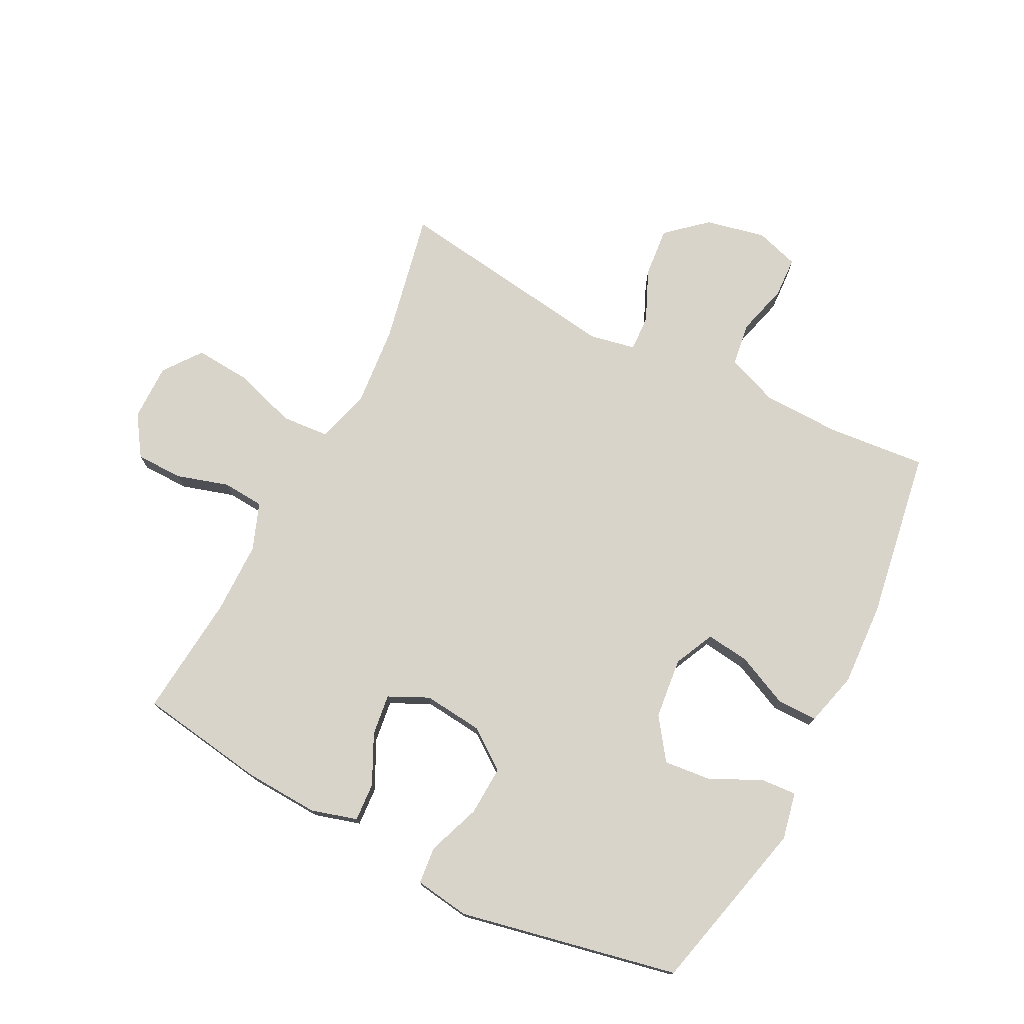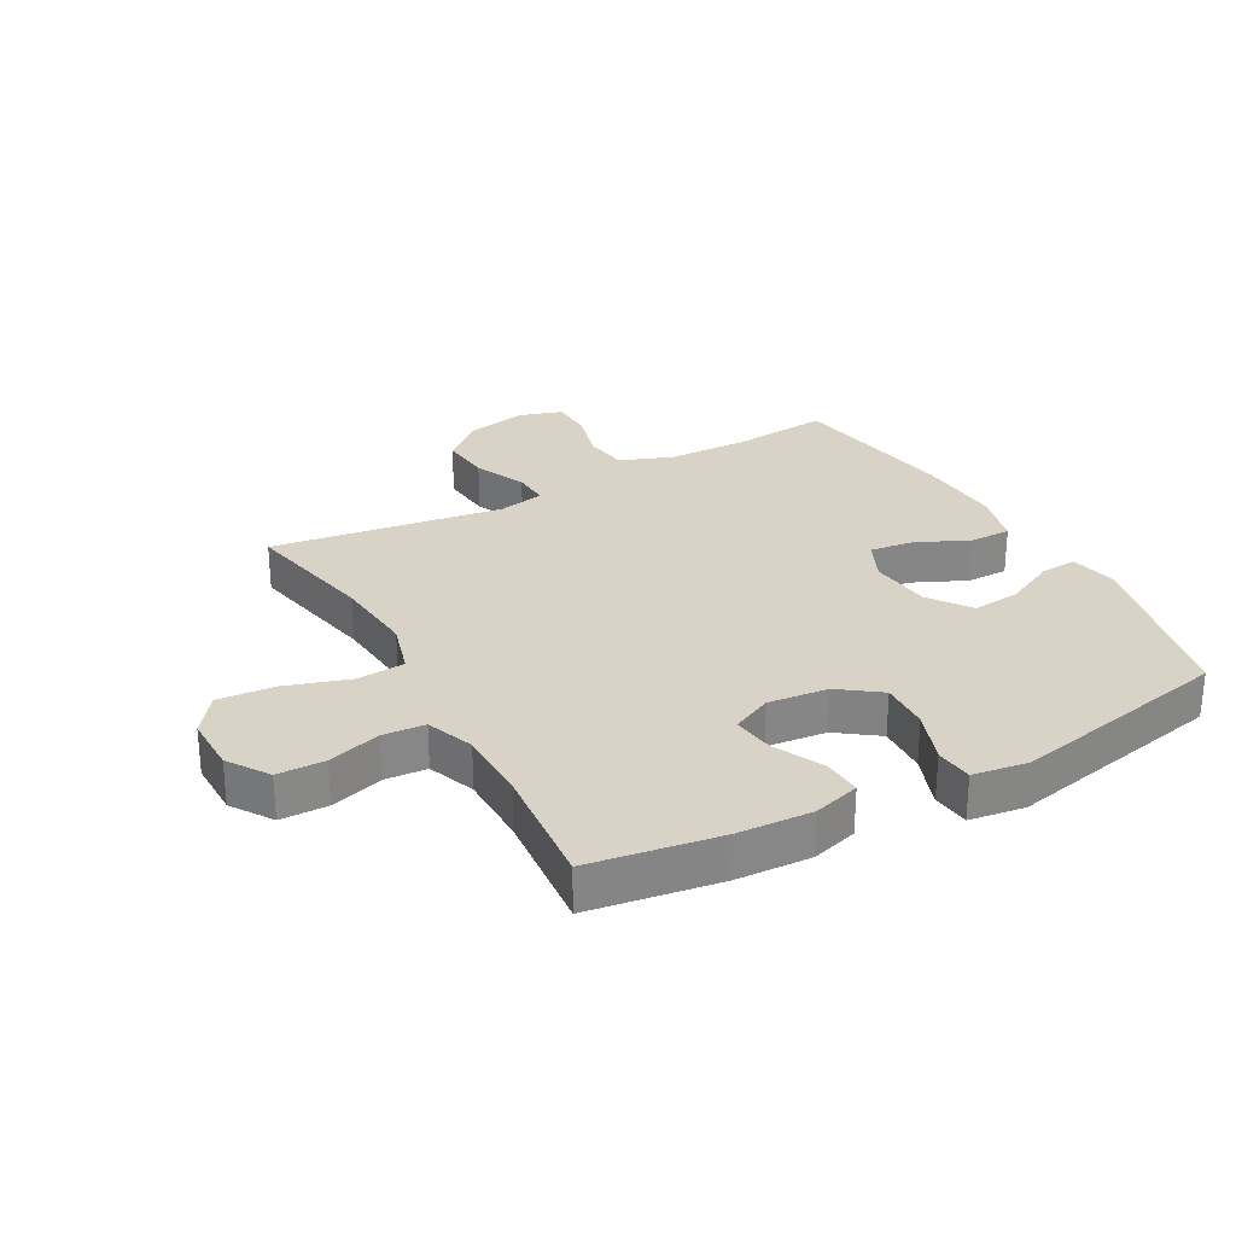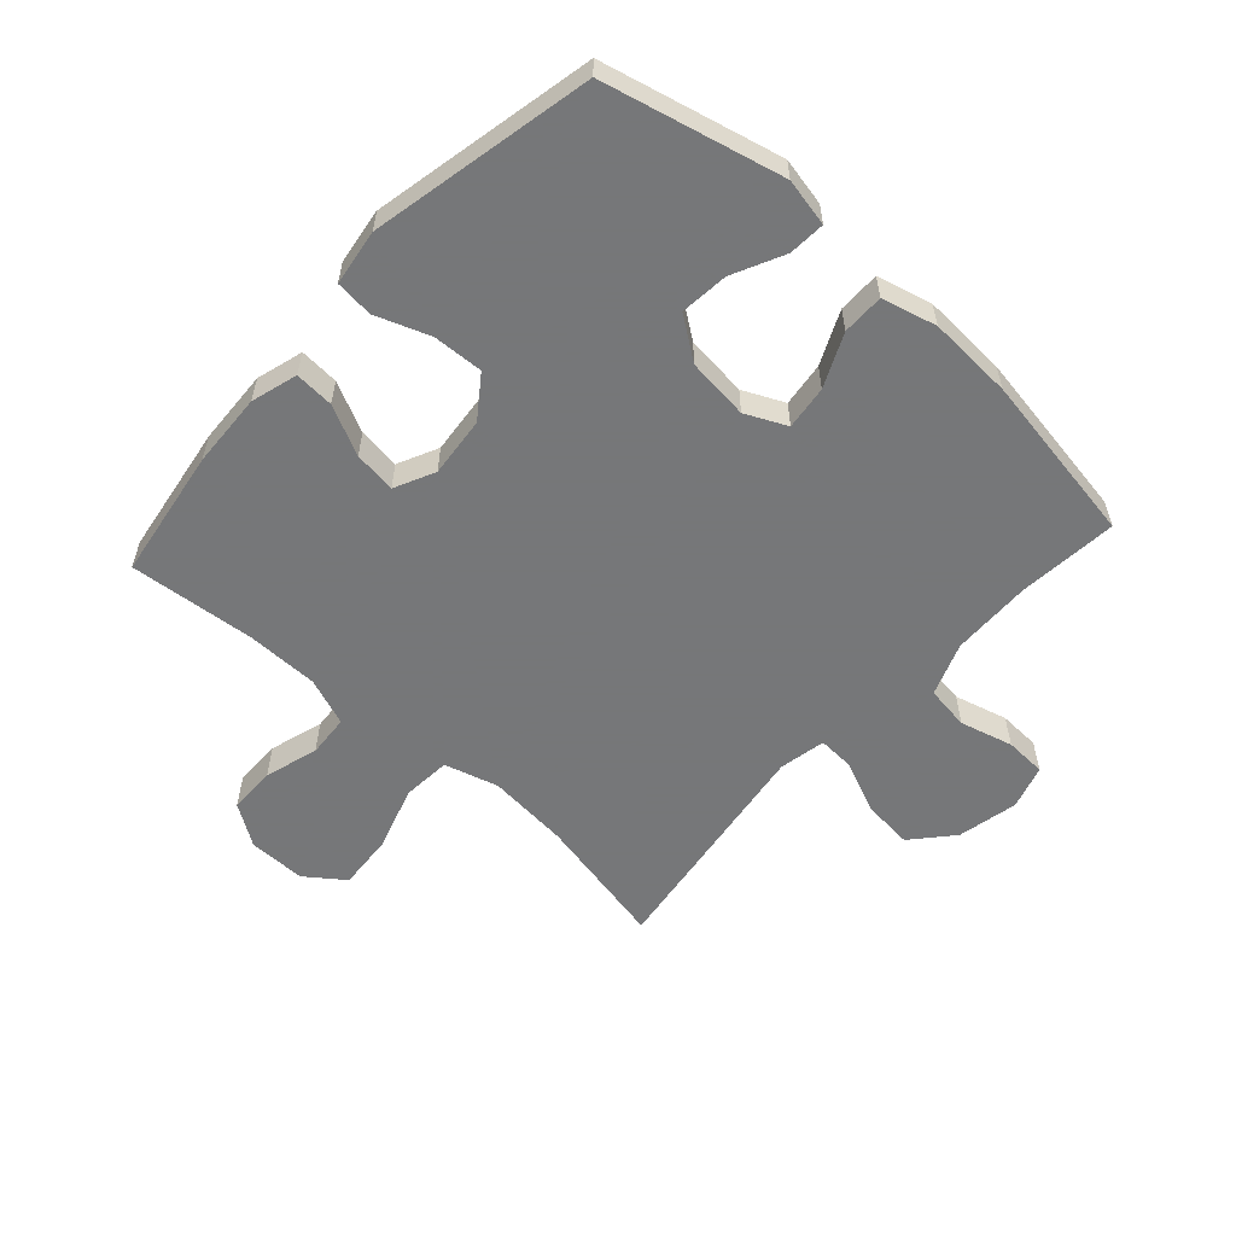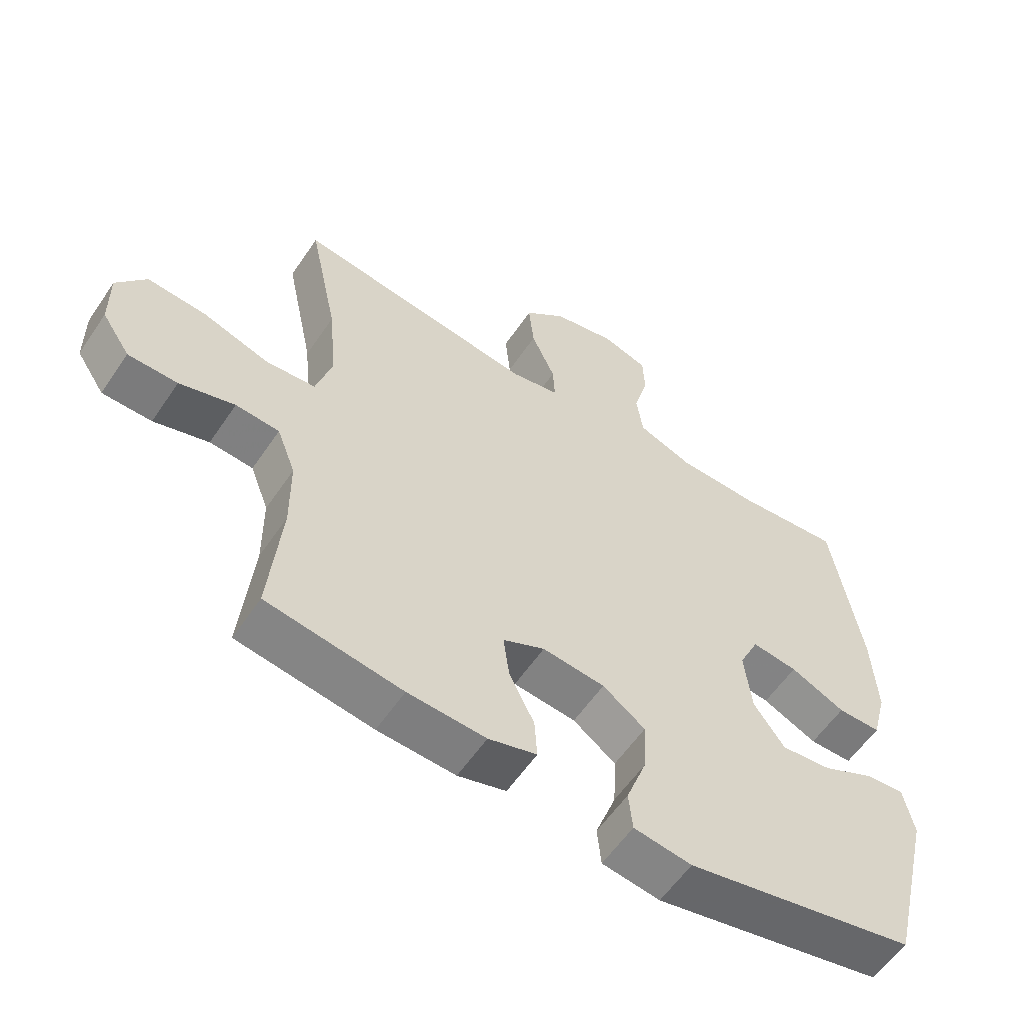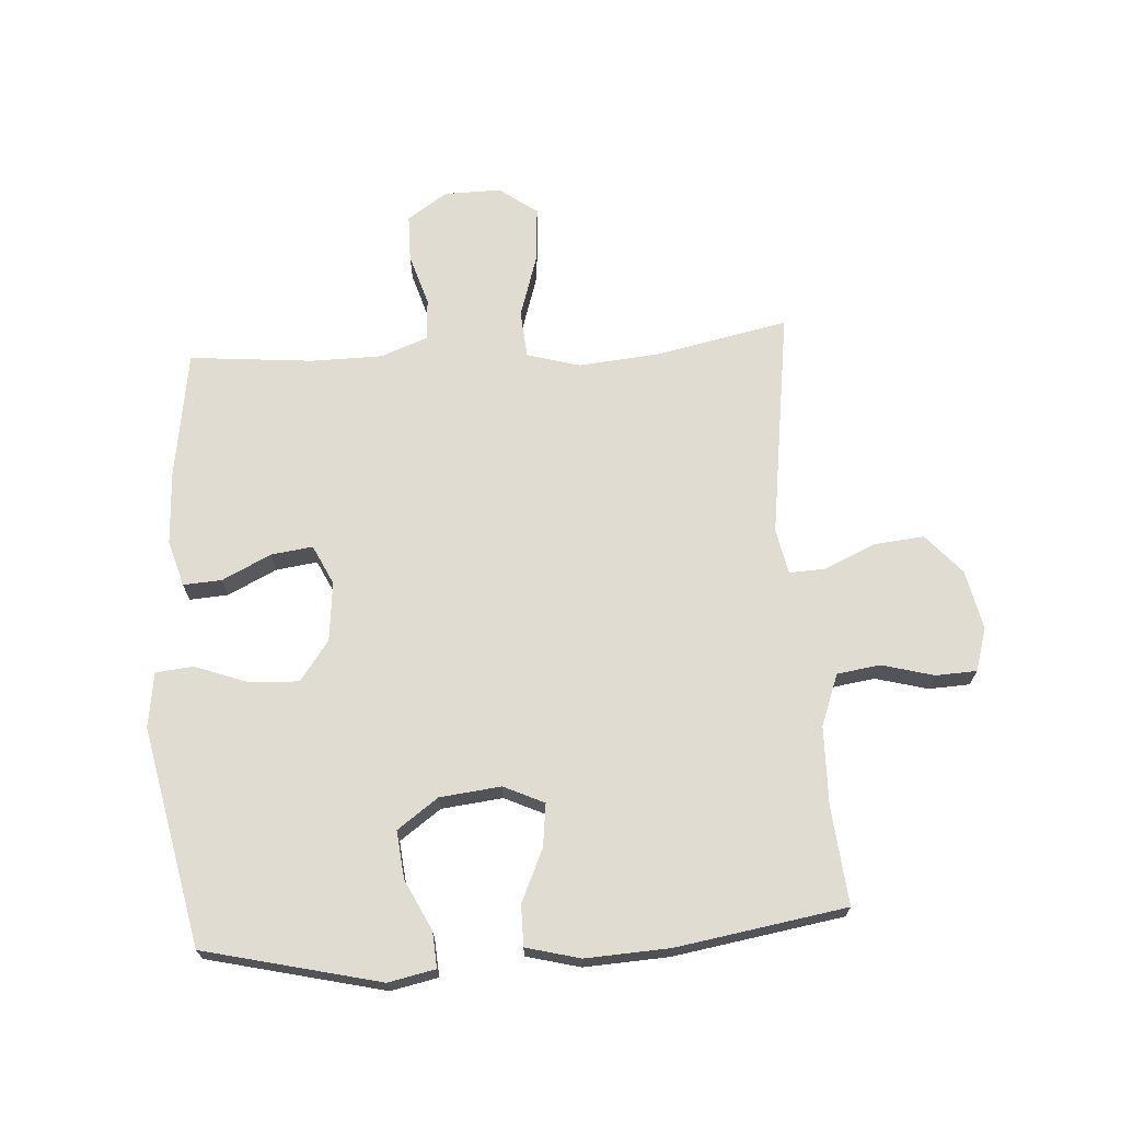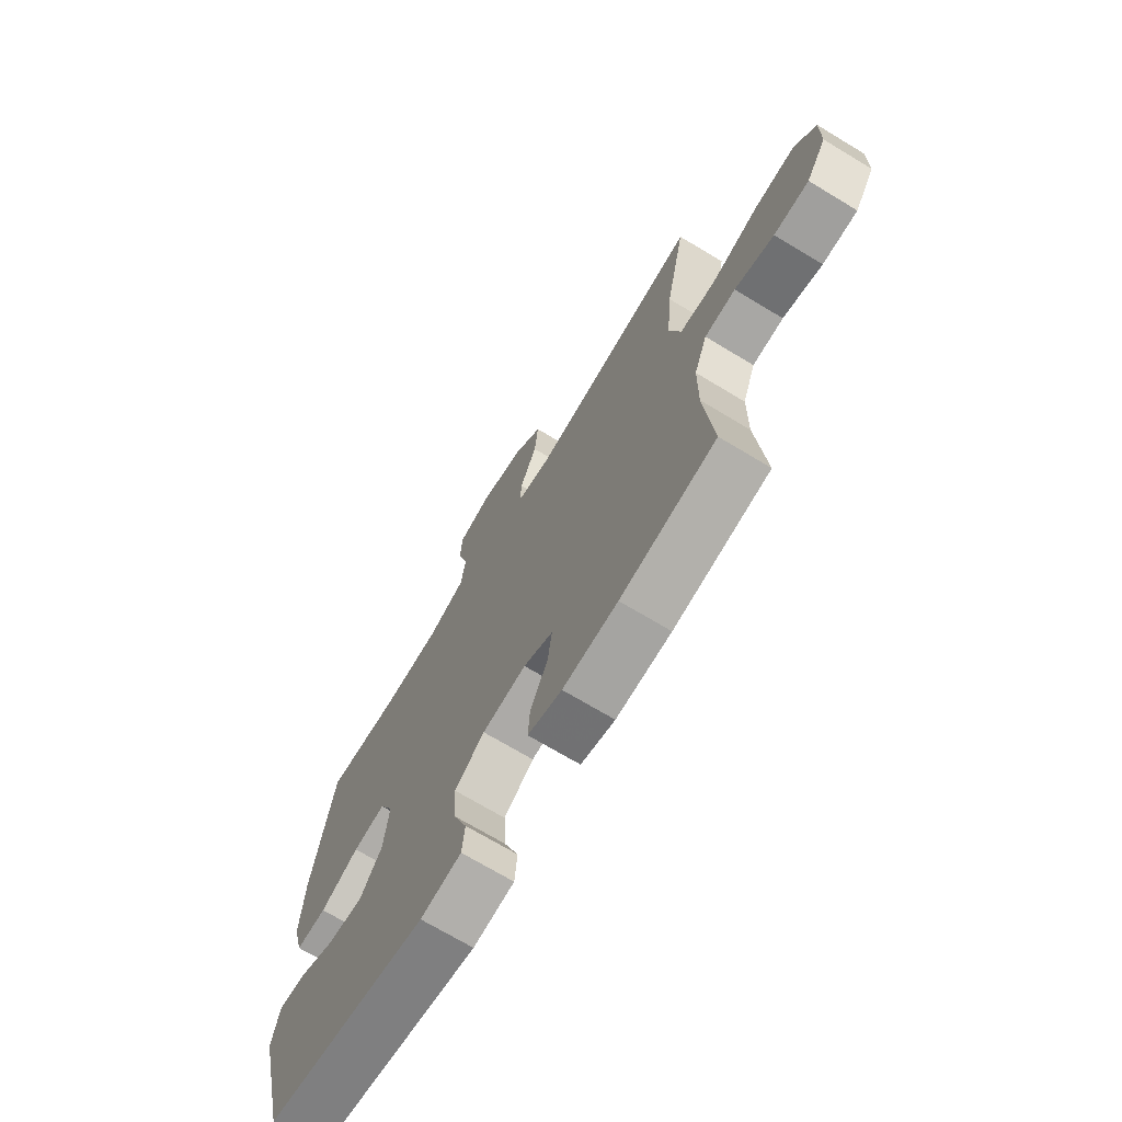
<metadata>
{"format":"obj","ext":"obj","renderer":"f3d","projection":"perspective","resolution":1024,"background":"white","views":[{"elev":75.3,"azim":-152.9,"up":"+Y"},{"elev":28.2,"azim":151.2,"up":"+Y"},{"elev":-57.1,"azim":-132.2,"up":"+Y"},{"elev":-58.1,"azim":146.2,"up":"+Z"},{"elev":69.0,"azim":-93.8,"up":"+Y"},{"elev":-70.7,"azim":58.9,"up":"+Z"}]}
</metadata>
<code>
v -0.5 0.07 -0.5
v -0.569 0.07 -0.213
v -0.553 0.07 -0.136
v -0.494 0.07 -0.14
v -0.412 0.07 -0.18
v -0.334 0.07 -0.188
v -0.286 0.07 -0.121
v -0.275 0.07 -0.021
v -0.306 0.07 0.045
v -0.377 0.07 0.036
v -0.462 0.07 -0.003
v -0.529 0.07 -0.003
v -0.552 0.07 0.085
v -0.545 0.07 0.222
v -0.5 0.07 0.5
v -0.339 0.07 0.485
v -0.211 0.07 0.488
v -0.126 0.07 0.52
v -0.116 0.07 0.591
v -0.139 0.07 0.676
v -0.136 0.07 0.743
v -0.065 0.07 0.765
v 0.033 0.07 0.744
v 0.098 0.07 0.687
v 0.09 0.07 0.605
v 0.053 0.07 0.521
v 0.05 0.07 0.462
v 0.125 0.07 0.447
v 0.5 0.07 0.5
v 0.455 0.07 0.283
v 0.443 0.07 0.15
v 0.468 0.07 0.063
v 0.546 0.07 0.057
v 0.65 0.07 0.09
v 0.741 0.07 0.097
v 0.787 0.07 0.035
v 0.786 0.07 -0.058
v 0.742 0.07 -0.124
v 0.665 0.07 -0.125
v 0.579 0.07 -0.099
v 0.511 0.07 -0.104
v 0.482 0.07 -0.181
v 0.481 0.07 -0.298
v 0.5 0.07 -0.5
v 0.29 0.07 -0.532
v 0.169 0.07 -0.538
v 0.094 0.07 -0.516
v 0.098 0.07 -0.453
v 0.137 0.07 -0.373
v 0.146 0.07 -0.305
v 0.081 0.07 -0.274
v -0.016 0.07 -0.284
v -0.082 0.07 -0.332
v -0.078 0.07 -0.413
v -0.046 0.07 -0.5
v -0.052 0.07 -0.561
v -0.142 0.07 -0.574
v -0.5 0 -0.5
v -0.569 0 -0.213
v -0.553 0 -0.136
v -0.494 0 -0.14
v -0.412 0 -0.18
v -0.334 0 -0.188
v -0.286 0 -0.121
v -0.275 0 -0.021
v -0.306 0 0.045
v -0.377 0 0.036
v -0.462 0 -0.003
v -0.529 0 -0.003
v -0.552 0 0.085
v -0.545 0 0.222
v -0.5 0 0.5
v -0.339 0 0.485
v -0.211 0 0.488
v -0.126 0 0.52
v -0.116 0 0.591
v -0.139 0 0.676
v -0.136 0 0.743
v -0.065 0 0.765
v 0.033 0 0.744
v 0.098 0 0.687
v 0.09 0 0.605
v 0.053 0 0.521
v 0.05 0 0.462
v 0.125 0 0.447
v 0.5 0 0.5
v 0.455 0 0.283
v 0.443 0 0.15
v 0.468 0 0.063
v 0.546 0 0.057
v 0.65 0 0.09
v 0.741 0 0.097
v 0.787 0 0.035
v 0.786 0 -0.058
v 0.742 0 -0.124
v 0.665 0 -0.125
v 0.579 0 -0.099
v 0.511 0 -0.104
v 0.482 0 -0.181
v 0.481 0 -0.298
v 0.5 0 -0.5
v 0.29 0 -0.532
v 0.169 0 -0.538
v 0.094 0 -0.516
v 0.098 0 -0.453
v 0.137 0 -0.373
v 0.146 0 -0.305
v 0.081 0 -0.274
v -0.016 0 -0.284
v -0.082 0 -0.332
v -0.078 0 -0.413
v -0.046 0 -0.5
v -0.052 0 -0.561
v -0.142 0 -0.574
f 54 55 56 57
f 53 54 57 1
f 52 53 1 2
f 51 52 2
f 46 47 48 49
f 46 49 50
f 43 44 45 46
f 42 43 46 50
f 41 42 50 51
f 37 38 39 40
f 37 40 41
f 36 37 41
f 33 34 35 36
f 32 33 36 41
f 31 32 41 51
f 28 29 30
f 27 28 30 31
f 23 24 25 26
f 23 26 27
f 22 23 27
f 19 20 21 22
f 18 19 22 27
f 17 18 27 31
f 13 14 15 16
f 10 11 12 13
f 9 10 13 16
f 8 9 16 17
f 2 3 4 5
f 2 5 6
f 51 2 6
f 31 51 6 7
f 7 8 17 31
f 114 113 112 111
f 58 114 111 110
f 59 58 110 109
f 59 109 108
f 106 105 104 103
f 107 106 103
f 103 102 101 100
f 107 103 100 99
f 108 107 99 98
f 97 96 95 94
f 98 97 94
f 98 94 93
f 93 92 91 90
f 98 93 90 89
f 108 98 89 88
f 87 86 85
f 88 87 85 84
f 83 82 81 80
f 84 83 80
f 84 80 79
f 79 78 77 76
f 84 79 76 75
f 88 84 75 74
f 73 72 71 70
f 70 69 68 67
f 73 70 67 66
f 74 73 66 65
f 62 61 60 59
f 63 62 59
f 63 59 108
f 64 63 108 88
f 88 74 65 64
f 1 58 59 2
f 2 59 60 3
f 3 60 61 4
f 4 61 62 5
f 5 62 63 6
f 6 63 64 7
f 7 64 65 8
f 8 65 66 9
f 9 66 67 10
f 10 67 68 11
f 11 68 69 12
f 12 69 70 13
f 13 70 71 14
f 14 71 72 15
f 15 72 73 16
f 16 73 74 17
f 17 74 75 18
f 18 75 76 19
f 19 76 77 20
f 20 77 78 21
f 21 78 79 22
f 22 79 80 23
f 23 80 81 24
f 24 81 82 25
f 25 82 83 26
f 26 83 84 27
f 27 84 85 28
f 28 85 86 29
f 29 86 87 30
f 30 87 88 31
f 31 88 89 32
f 32 89 90 33
f 33 90 91 34
f 34 91 92 35
f 35 92 93 36
f 36 93 94 37
f 37 94 95 38
f 38 95 96 39
f 39 96 97 40
f 40 97 98 41
f 41 98 99 42
f 42 99 100 43
f 43 100 101 44
f 44 101 102 45
f 45 102 103 46
f 46 103 104 47
f 47 104 105 48
f 48 105 106 49
f 49 106 107 50
f 50 107 108 51
f 51 108 109 52
f 52 109 110 53
f 53 110 111 54
f 54 111 112 55
f 55 112 113 56
f 56 113 114 57
f 57 114 58 1

</code>
